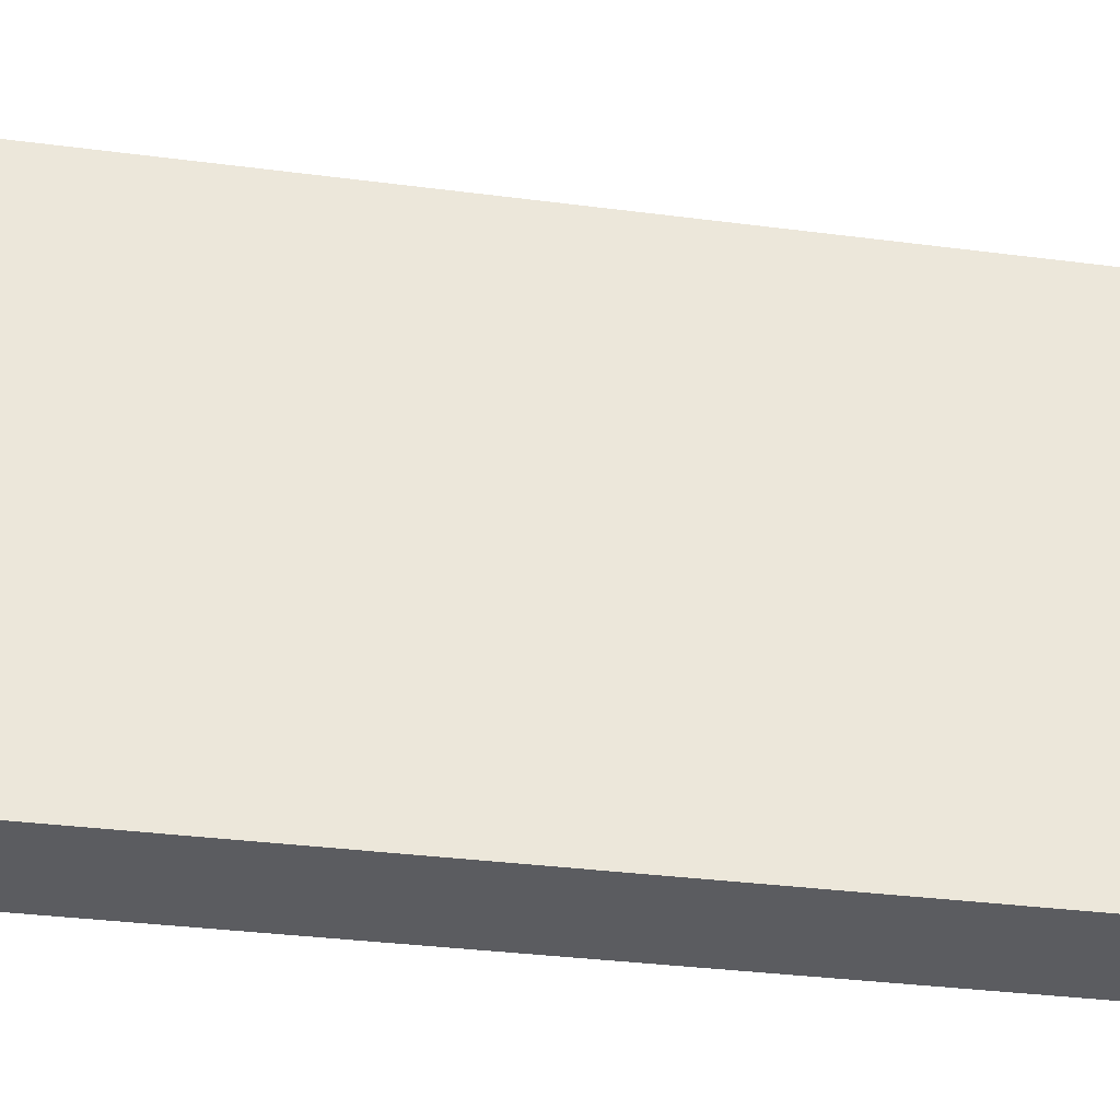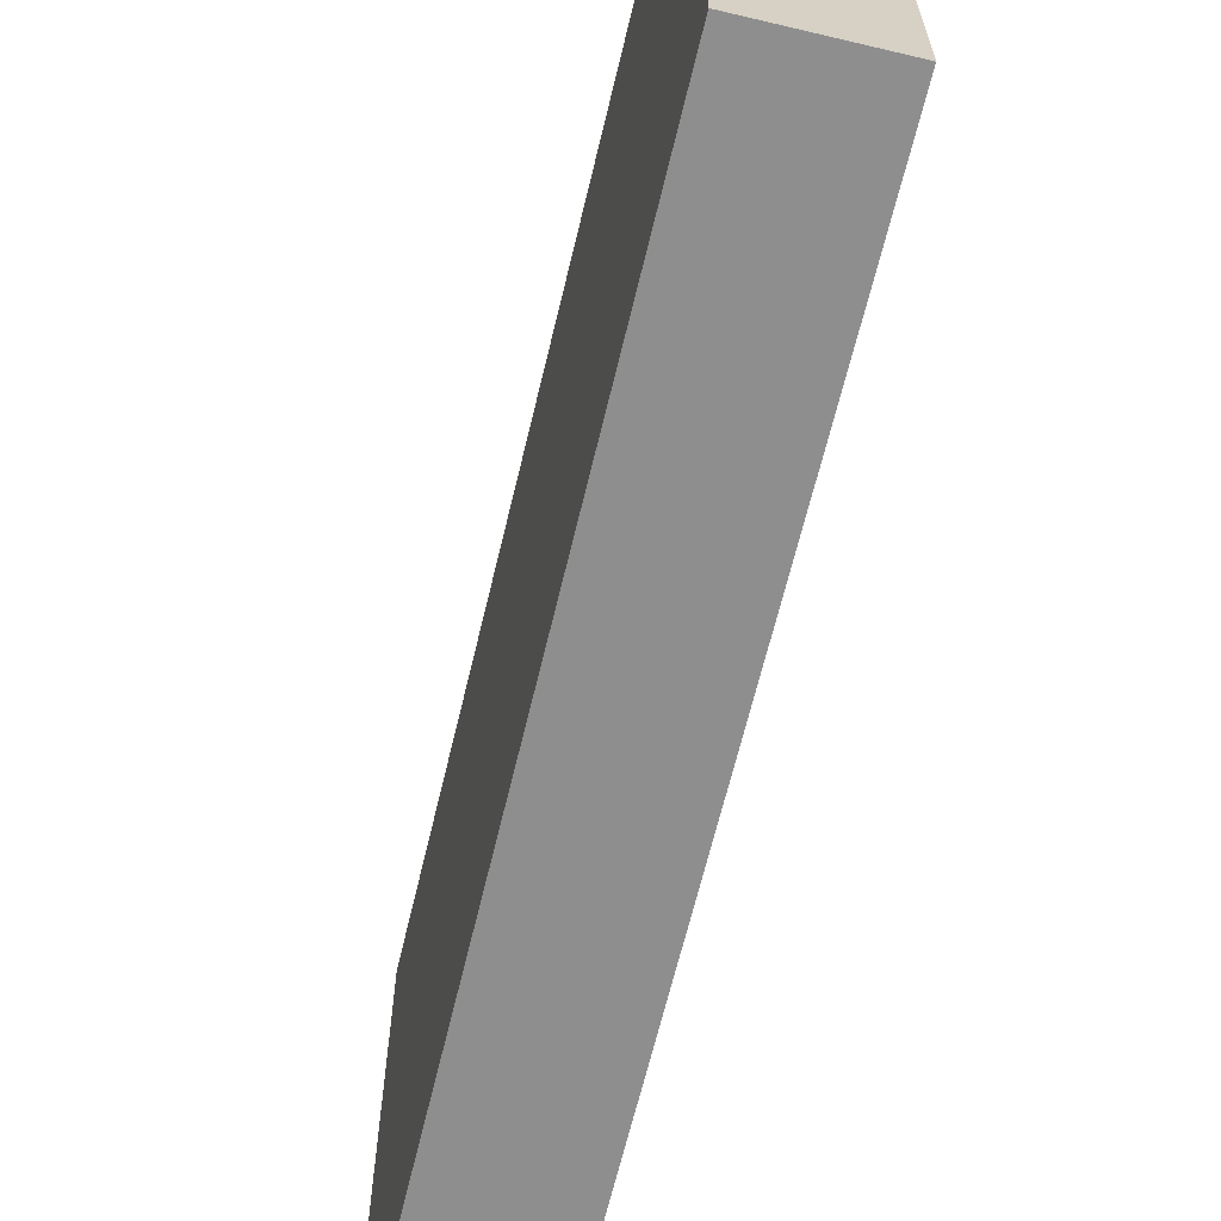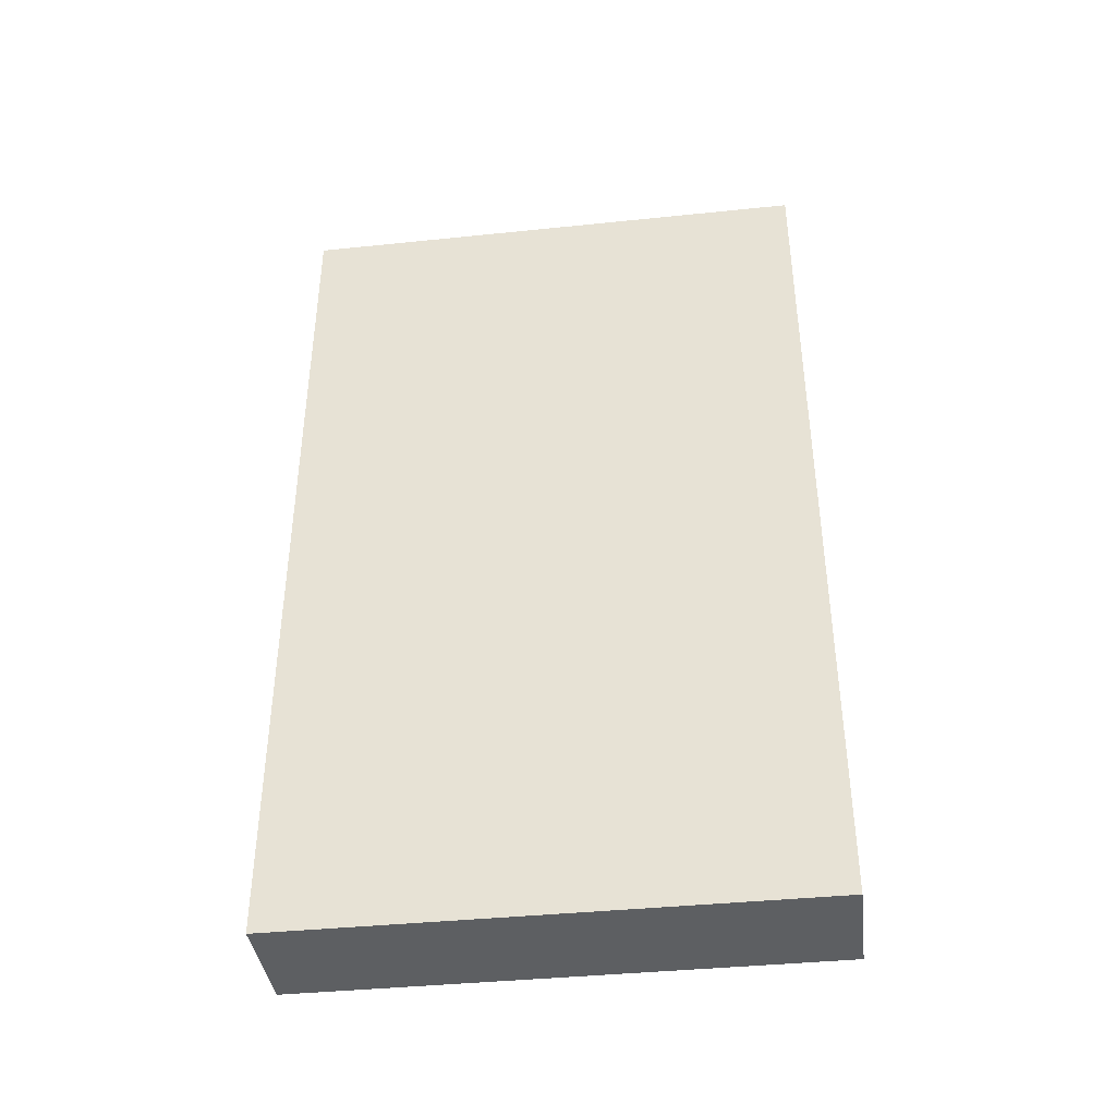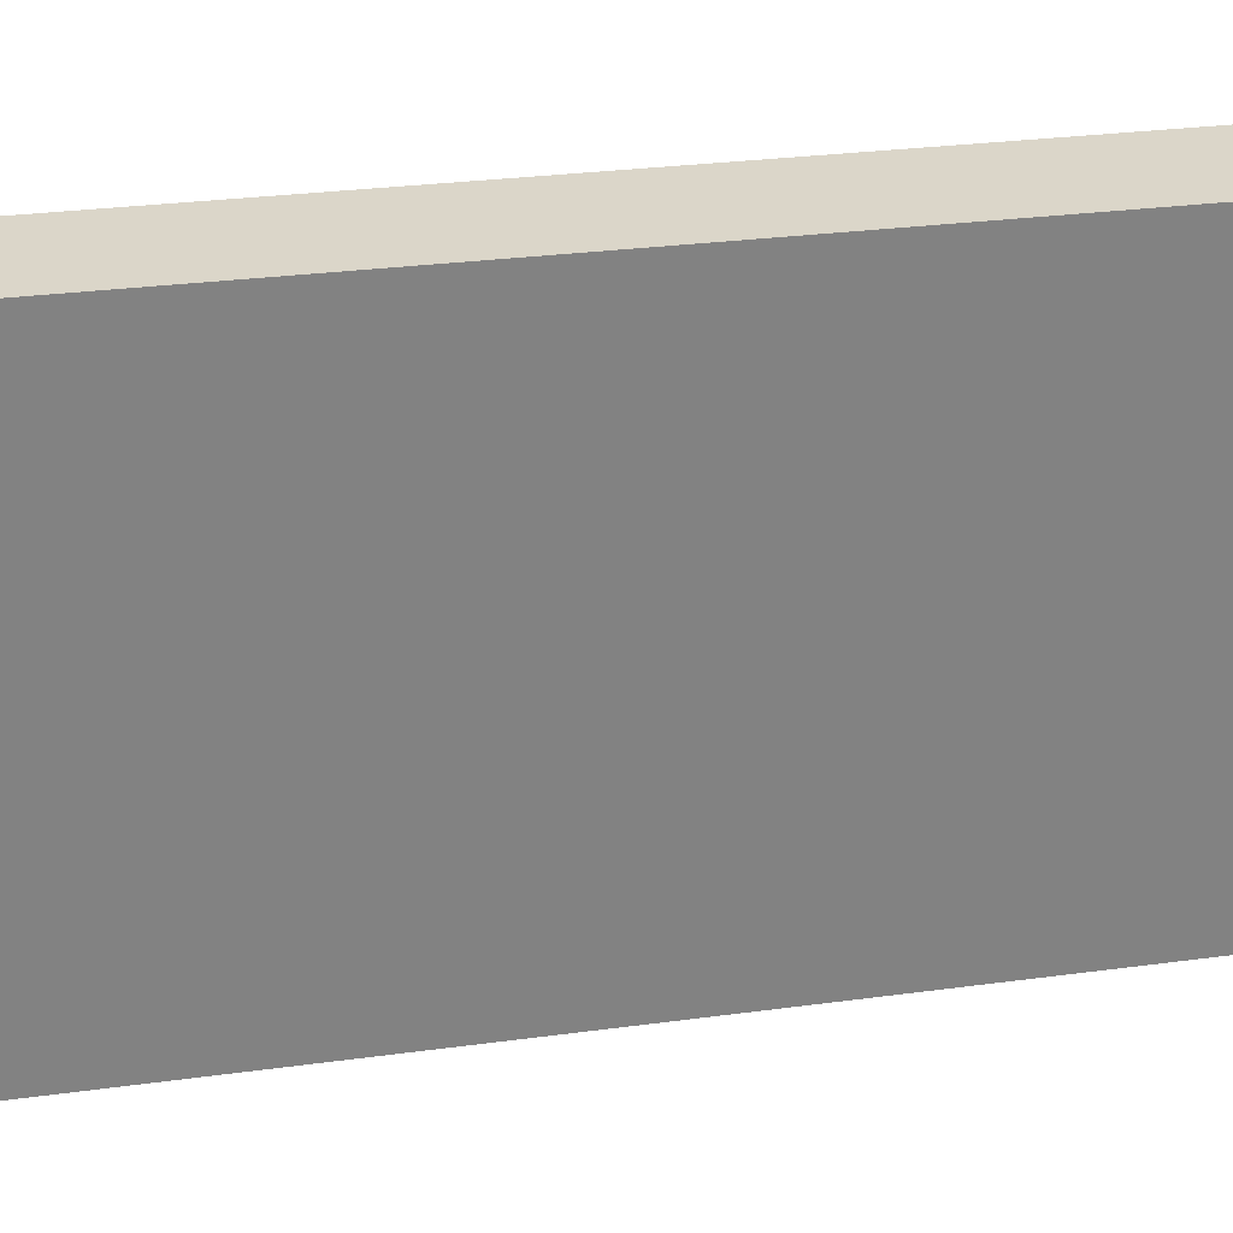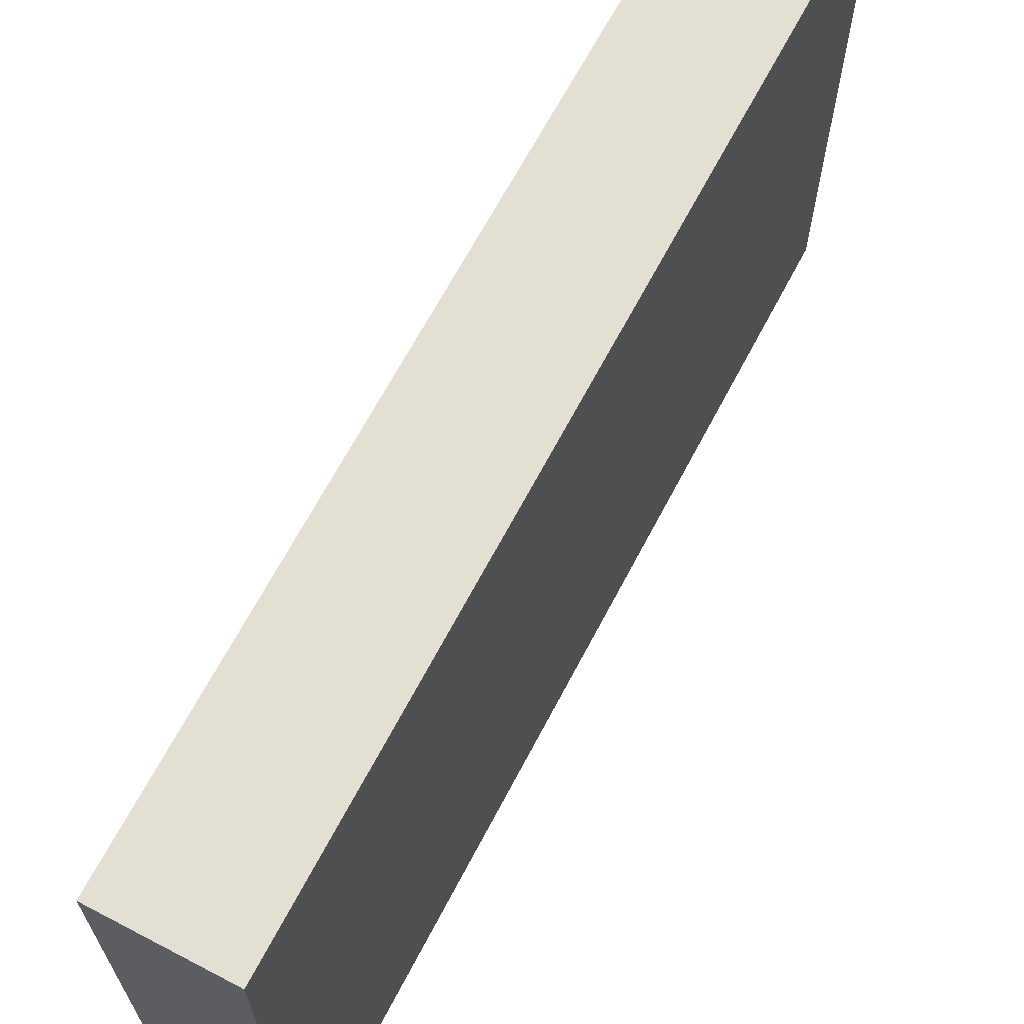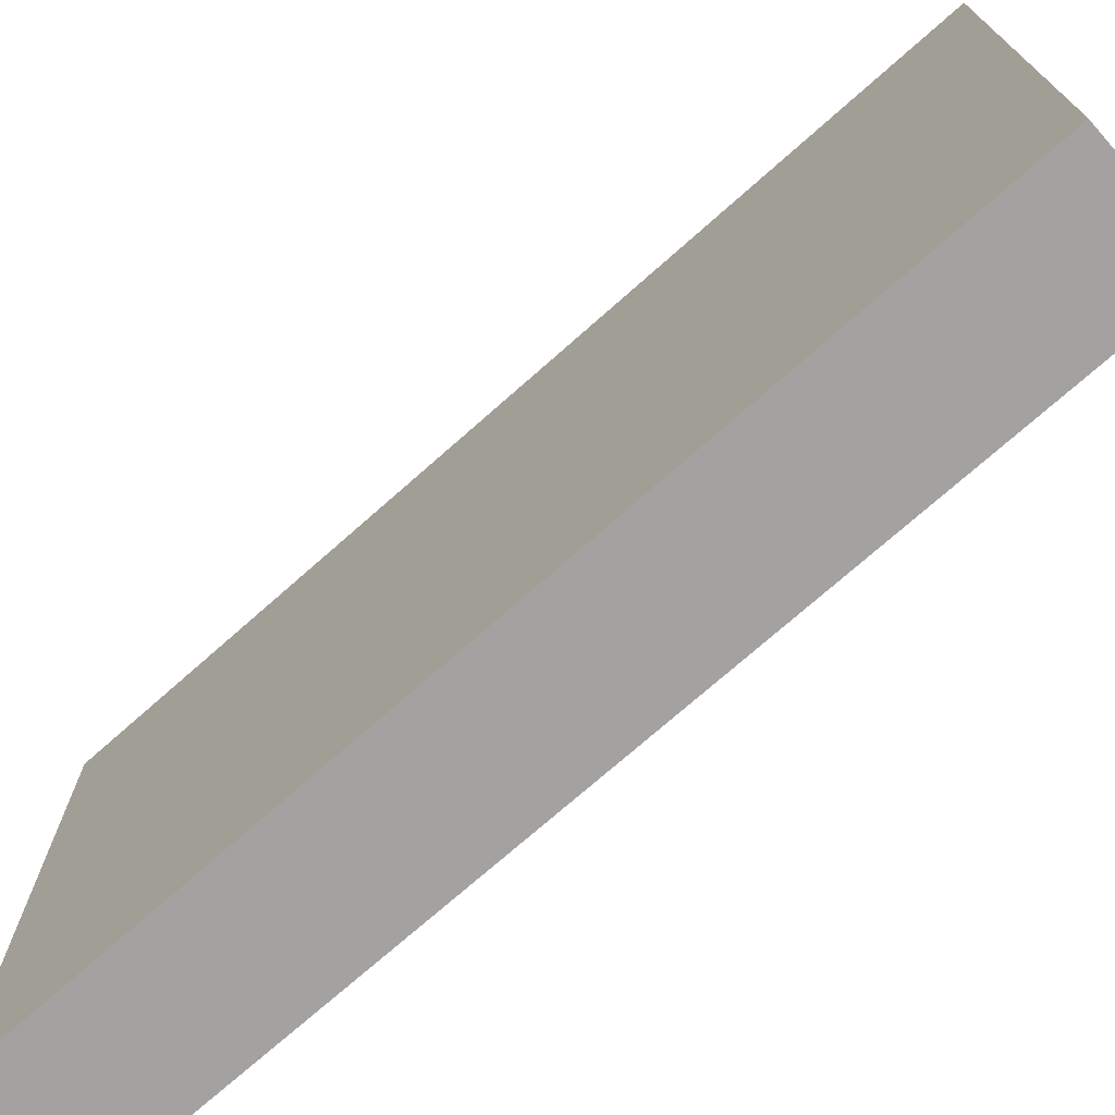
<metadata>
{"format":"obj","ext":"obj","renderer":"f3d","projection":"perspective","resolution":1024,"background":"white","views":[{"elev":-35.0,"azim":-99.7,"up":"+Y"},{"elev":-65.0,"azim":166.6,"up":"+Y"},{"elev":-39.7,"azim":-82.7,"up":"+Z"},{"elev":29.7,"azim":-101.1,"up":"+Y"},{"elev":66.4,"azim":27.7,"up":"+Y"},{"elev":-72.7,"azim":-48.4,"up":"+Y"}]}
</metadata>
<code>
o Bacon_Cube.007
v -0.1037 -0.4838 -14.49
v -0.1037 0.4838 -14.49
v -0.1037 -0.4838 -16.11
v -0.1037 0.4838 -16.11
v 0.1037 -0.4838 -14.49
v 0.1037 0.4838 -14.49
v 0.1037 -0.4838 -16.11
v 0.1037 0.4838 -16.11
f 1 2 4 3
f 3 4 8 7
f 7 8 6 5
f 5 6 2 1
f 3 7 5 1
f 8 4 2 6

</code>
